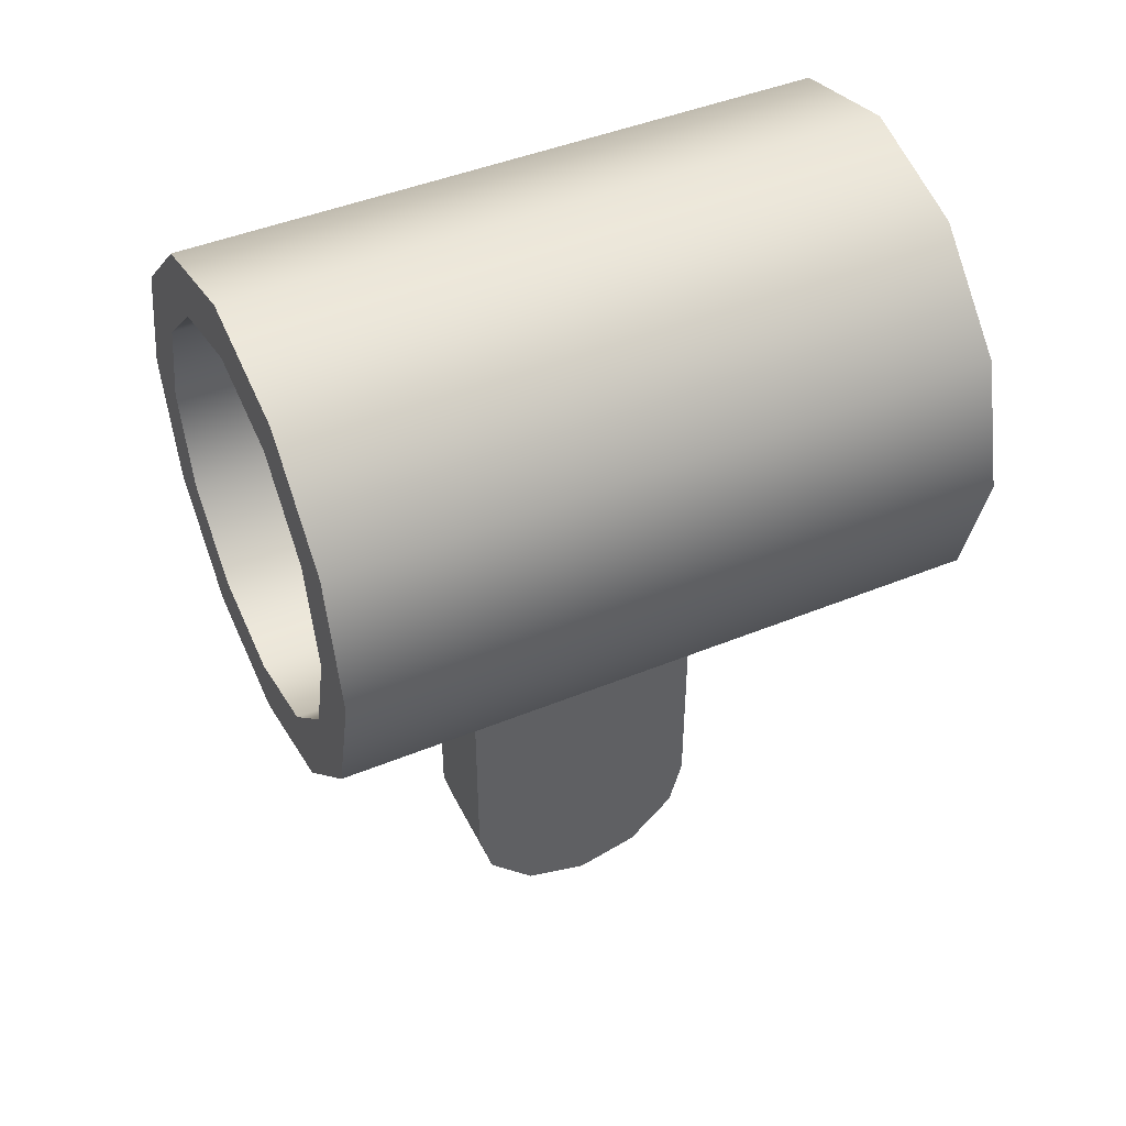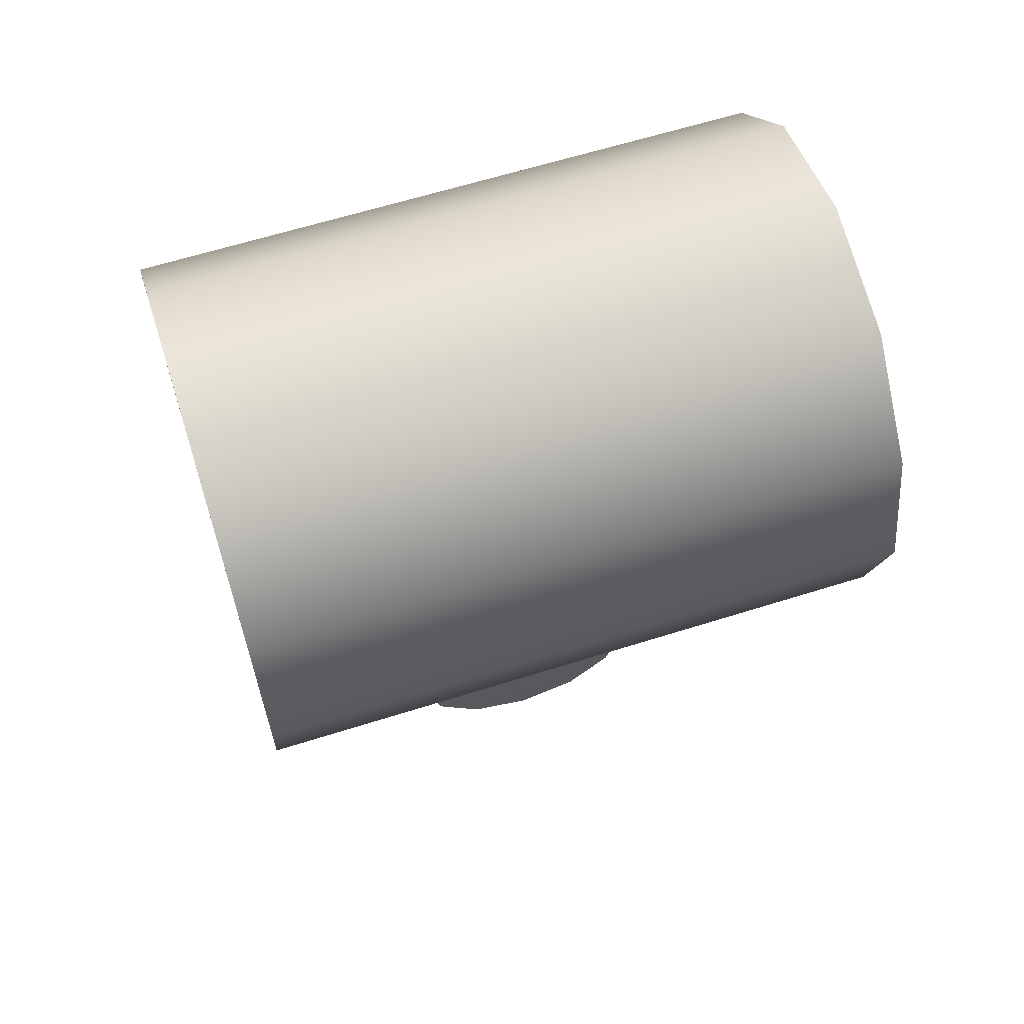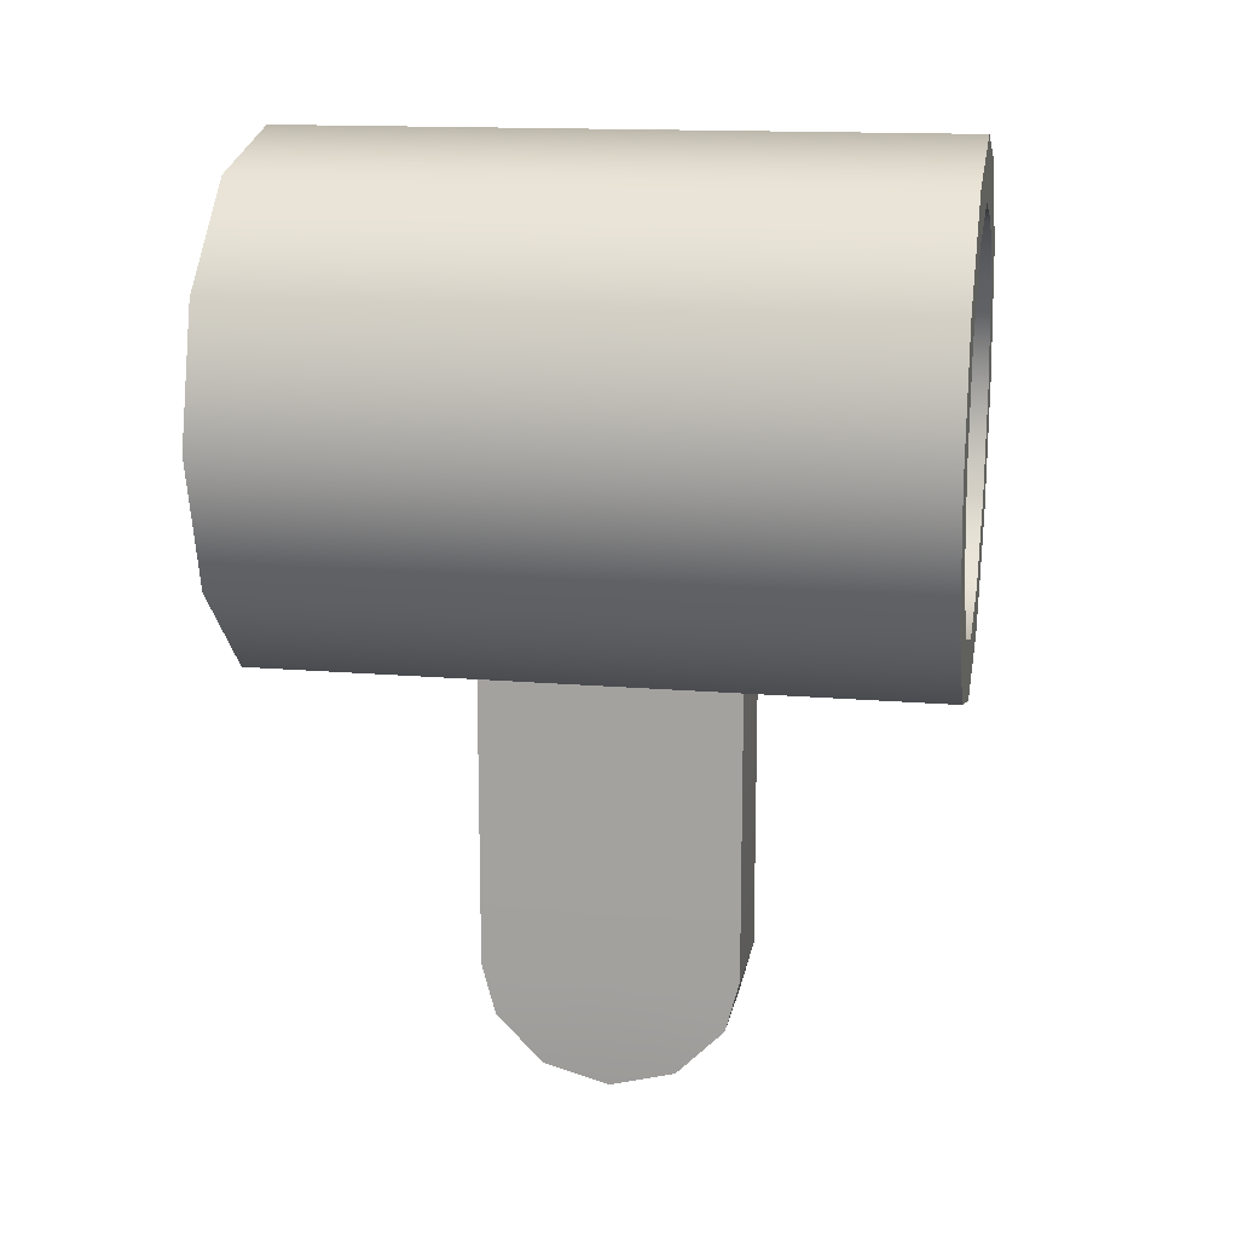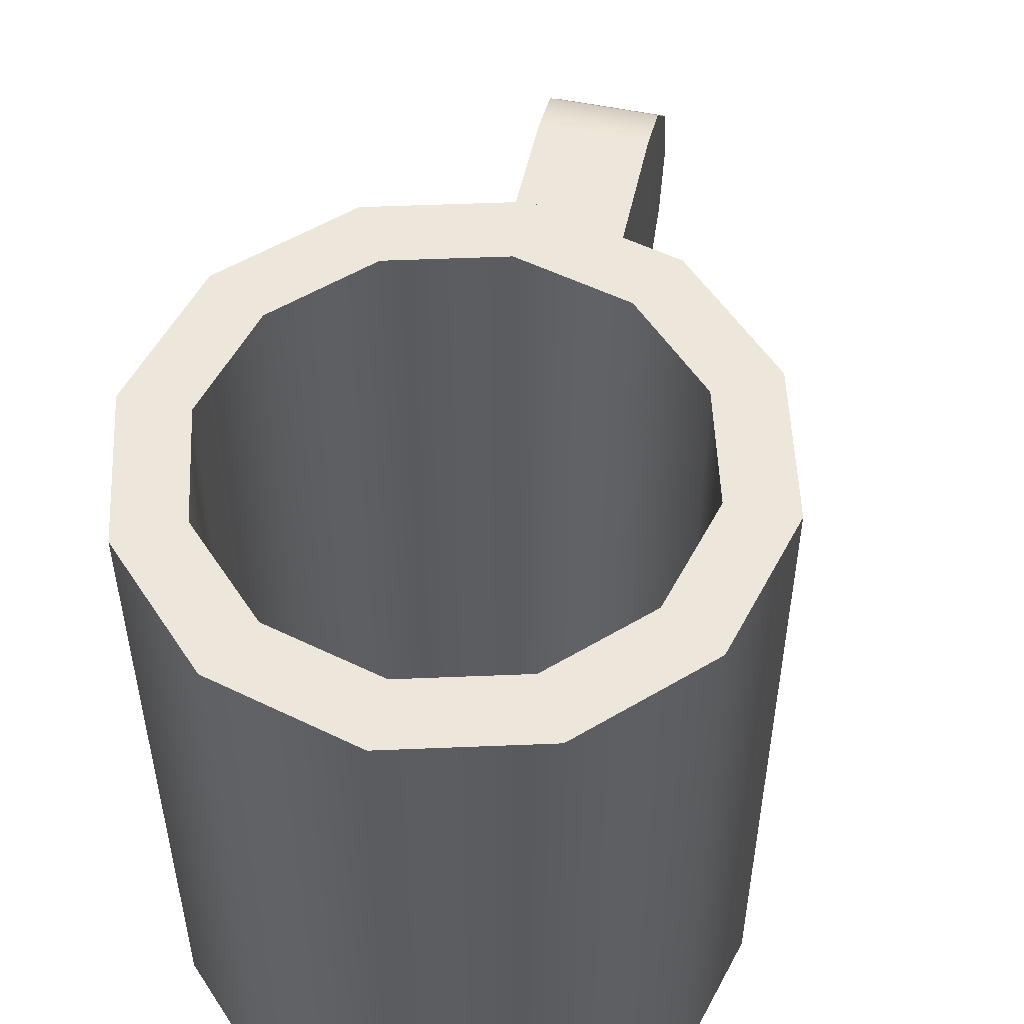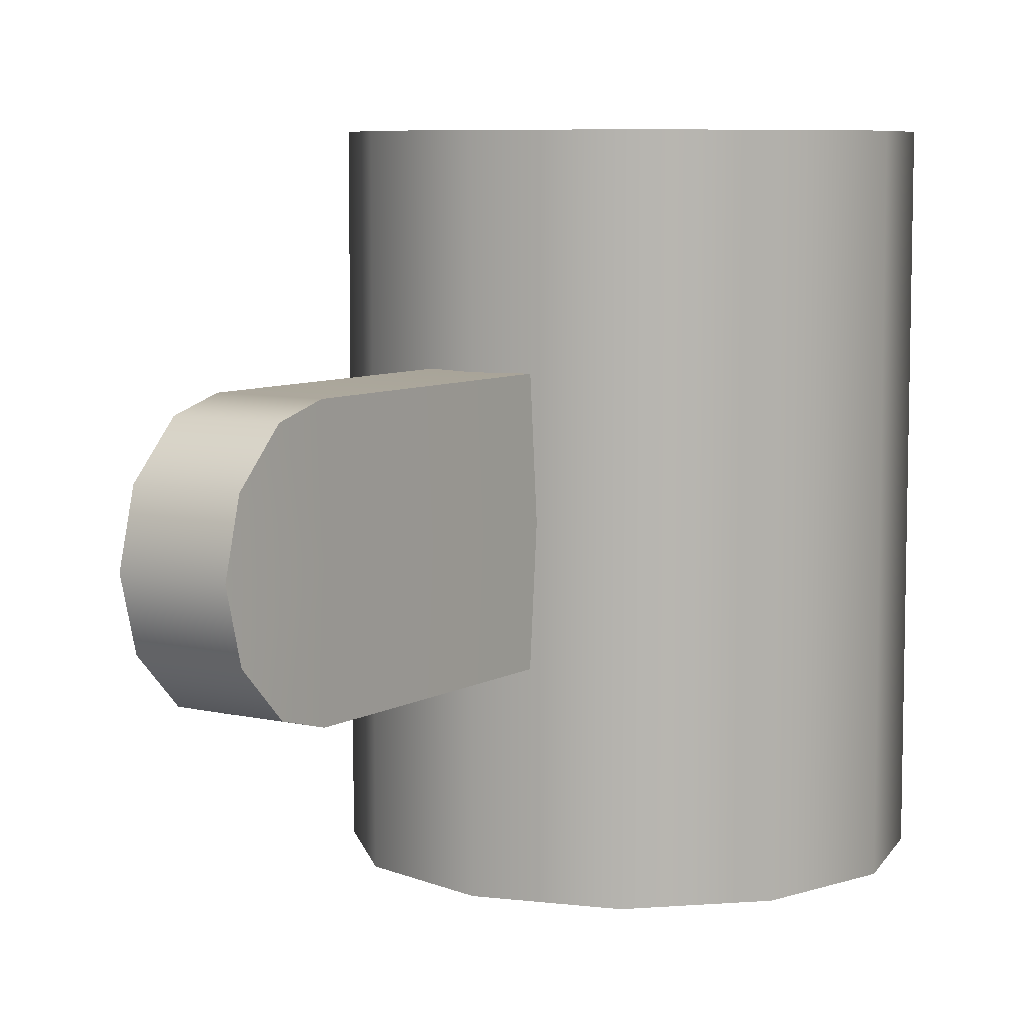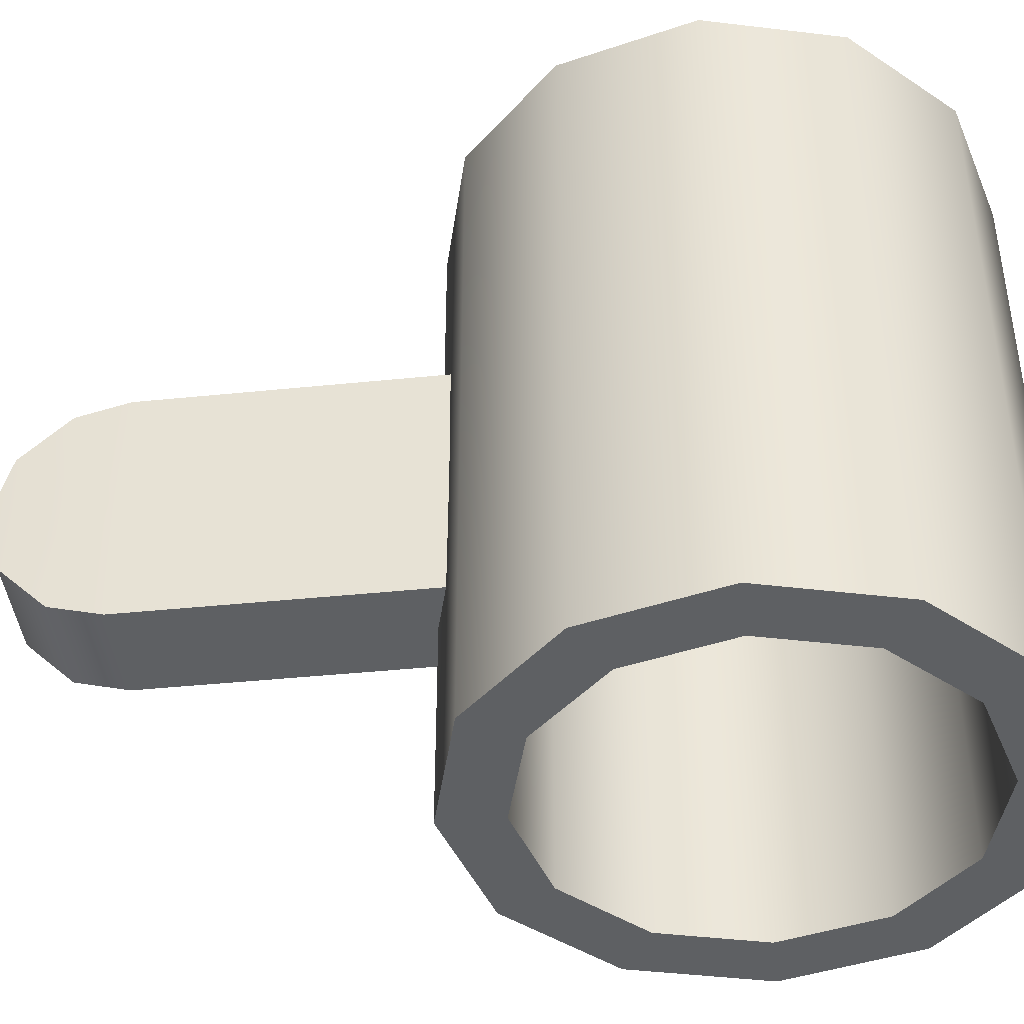
<metadata>
{"format":"obj","ext":"obj","renderer":"f3d","projection":"perspective","resolution":1024,"background":"white","views":[{"elev":45.3,"azim":64.7,"up":"+Y"},{"elev":63.0,"azim":-107.7,"up":"+Y"},{"elev":15.0,"azim":100.5,"up":"+Y"},{"elev":53.6,"azim":-167.5,"up":"+Z"},{"elev":7.4,"azim":33.3,"up":"+Z"},{"elev":-42.9,"azim":96.9,"up":"+Z"}]}
</metadata>
<code>
g ENV_Propeller_Hook_MO_5
v -0.5423 1.304 1.381
v 1.651e-05 1.159 1.381
v 1.651e-05 1.159 -1.381
v -0.5423 1.304 -1.381
v -0.9392 1.701 1.381
v -0.9392 1.701 -1.381
v -1.084 2.243 1.381
v -1.084 2.243 -1.381
v -0.9392 2.786 1.381
v -0.9392 2.786 -1.381
v -0.5423 3.182 1.381
v -0.5423 3.182 -1.381
v 1.651e-05 3.328 1.381
v 1.651e-05 3.328 -1.381
v 0.5422 3.182 1.381
v 0.5422 3.182 -1.381
v 0.9392 2.786 1.381
v 0.9392 2.786 -1.381
v 1.085 2.243 1.381
v 1.085 2.243 -1.381
v 0.9392 1.701 1.381
v 0.9392 1.701 -1.381
v 0.5422 1.304 1.381
v 0.5422 1.304 -1.381
v 1.651e-05 1.159 1.381
v 1.651e-05 1.159 -1.381
v 0.5422 1.304 -1.381
v 1.651e-05 1.406 -1.381
v 1.651e-05 1.159 -1.381
v 0.4187 1.518 -1.381
v 0.9392 1.701 -1.381
v 0.7252 1.825 -1.381
v 1.085 2.243 -1.381
v 0.8374 2.243 -1.381
v 0.9392 2.786 -1.381
v 0.7252 2.662 -1.381
v 0.5422 3.182 -1.381
v 0.4187 2.968 -1.381
v 1.651e-05 3.328 -1.381
v 1.651e-05 3.081 -1.381
v -0.5423 3.182 -1.381
v -0.4187 2.968 -1.381
v -0.9392 2.786 -1.381
v -0.7252 2.662 -1.381
v -1.084 2.243 -1.381
v -0.8374 2.243 -1.381
v -0.9392 1.701 -1.381
v -0.7252 1.825 -1.381
v -0.5423 1.304 -1.381
v -0.4187 1.518 -1.381
v 1.651e-05 1.159 -1.381
v 1.651e-05 1.406 -1.381
v -0.4187 1.518 1.381
v 1.651e-05 1.406 1.381
v 1.651e-05 1.159 1.381
v -0.5423 1.304 1.381
v -0.7252 1.825 1.381
v -0.9392 1.701 1.381
v -0.8374 2.243 1.381
v -1.084 2.243 1.381
v -0.7252 2.662 1.381
v -0.9392 2.786 1.381
v -0.4187 2.968 1.381
v -0.5423 3.182 1.381
v 1.651e-05 3.081 1.381
v 1.651e-05 3.328 1.381
v 0.4187 2.968 1.381
v 0.5422 3.182 1.381
v 0.7252 2.662 1.381
v 0.9392 2.786 1.381
v 0.8374 2.243 1.381
v 1.085 2.243 1.381
v 0.7252 1.825 1.381
v 0.9392 1.701 1.381
v 0.4187 1.518 1.381
v 0.5422 1.304 1.381
v 1.651e-05 1.406 1.381
v 1.651e-05 1.159 1.381
v 1.651e-05 3.081 1.381
v 1.651e-05 3.081 -1.381
v -0.4187 2.968 -1.381
v -0.4187 2.968 1.381
v -0.7252 2.662 -1.381
v -0.7252 2.662 1.381
v -0.8374 2.243 -1.381
v -0.8374 2.243 1.381
v -0.7252 1.825 -1.381
v -0.7252 1.825 1.381
v -0.4187 1.518 -1.381
v -0.4187 1.518 1.381
v 1.651e-05 1.406 -1.381
v 1.651e-05 1.406 1.381
v 0.4187 1.518 -1.381
v 0.4187 1.518 1.381
v 0.7252 1.825 -1.381
v 0.7252 1.825 1.381
v 0.8374 2.243 -1.381
v 0.8374 2.243 1.381
v 0.7252 2.662 -1.381
v 0.7252 2.662 1.381
v 0.4187 2.968 -1.381
v 0.4187 2.968 1.381
v 1.651e-05 3.081 -1.381
v 1.651e-05 3.081 1.381
v -0.212 0.002858 -0.529
v 0.2119 1.285 -0.529
v -0.212 1.285 -0.529
v 0.2119 0.002858 -0.529
v -0.212 -0.2151 -0.4706
v 0.2119 -0.2151 -0.4706
v -0.212 -0.414 -0.2717
v 0.2119 -0.414 -0.2717
v -0.212 -0.4868 -1.651e-05
v 0.2119 -0.4868 -1.651e-05
v -0.212 -0.414 0.2717
v 0.2119 -0.414 0.2717
v -0.212 -0.2151 0.4706
v 0.2119 -0.2151 0.4706
v -0.212 0.002858 0.529
v 0.2119 0.002858 0.529
v 0.2119 1.285 0.529
v -0.212 1.285 0.529
v 0.2119 0.002858 -0.529
v 0.2355 1.285 -1.651e-05
v 0.2119 1.285 -0.529
v 0.2355 -1.651e-05 -1.651e-05
v 0.2119 -0.2151 -0.4706
v 0.2119 1.285 0.529
v 0.2119 -0.414 -0.2717
v 0.2119 0.002858 0.529
v 0.2119 -0.4868 -1.651e-05
v 0.2119 -0.2151 0.4706
v 0.2119 -0.414 0.2717
v -0.212 0.002858 0.529
v -0.2355 1.285 -1.651e-05
v -0.212 1.285 0.529
v -0.2355 -1.651e-05 -1.651e-05
v -0.212 -0.2151 0.4706
v -0.212 1.285 -0.529
v -0.212 -0.414 0.2717
v -0.212 0.002858 -0.529
v -0.212 -0.4868 -1.651e-05
v -0.212 -0.2151 -0.4706
v -0.212 -0.414 -0.2717
g ENV_Propeller_Hook_MO_5_0
f 3 2 1
f 4 3 1
f 4 1 5
f 6 4 5
f 6 5 7
f 8 6 7
f 8 7 9
f 10 8 9
f 10 9 11
f 12 10 11
f 12 11 13
f 14 12 13
f 14 13 15
f 16 14 15
f 16 15 17
f 18 16 17
f 18 17 19
f 20 18 19
f 20 19 21
f 22 20 21
f 22 21 23
f 24 22 23
f 24 23 25
f 26 24 25
f 29 28 27
f 28 30 27
f 27 30 31
f 30 32 31
f 31 32 33
f 32 34 33
f 33 34 35
f 34 36 35
f 35 36 37
f 36 38 37
f 37 38 39
f 38 40 39
f 39 40 41
f 40 42 41
f 41 42 43
f 42 44 43
f 43 44 45
f 44 46 45
f 45 46 47
f 46 48 47
f 47 48 49
f 48 50 49
f 49 50 51
f 50 52 51
f 55 54 53
f 56 55 53
f 56 53 57
f 58 56 57
f 58 57 59
f 60 58 59
f 60 59 61
f 62 60 61
f 62 61 63
f 64 62 63
f 64 63 65
f 66 64 65
f 66 65 67
f 68 66 67
f 68 67 69
f 70 68 69
f 70 69 71
f 72 70 71
f 72 71 73
f 74 72 73
f 74 73 75
f 76 74 75
f 76 75 77
f 78 76 77
f 81 80 79
f 82 81 79
f 83 81 82
f 84 83 82
f 85 83 84
f 86 85 84
f 87 85 86
f 88 87 86
f 89 87 88
f 90 89 88
f 91 89 90
f 92 91 90
f 93 91 92
f 94 93 92
f 95 93 94
f 96 95 94
f 97 95 96
f 98 97 96
f 99 97 98
f 100 99 98
f 101 99 100
f 102 101 100
f 103 101 102
f 104 103 102
f 107 106 105
f 106 108 105
f 105 108 109
f 108 110 109
f 109 110 111
f 110 112 111
f 111 112 113
f 112 114 113
f 113 114 115
f 114 116 115
f 115 116 117
f 116 118 117
f 117 118 119
f 118 120 119
f 119 120 121
f 122 119 121
f 125 124 123
f 124 126 123
f 123 126 127
f 126 124 128
f 127 126 129
f 130 126 128
f 129 126 131
f 132 126 130
f 131 126 133
f 133 126 132
f 136 135 134
f 135 137 134
f 134 137 138
f 137 135 139
f 138 137 140
f 141 137 139
f 140 137 142
f 143 137 141
f 142 137 144
f 144 137 143

</code>
